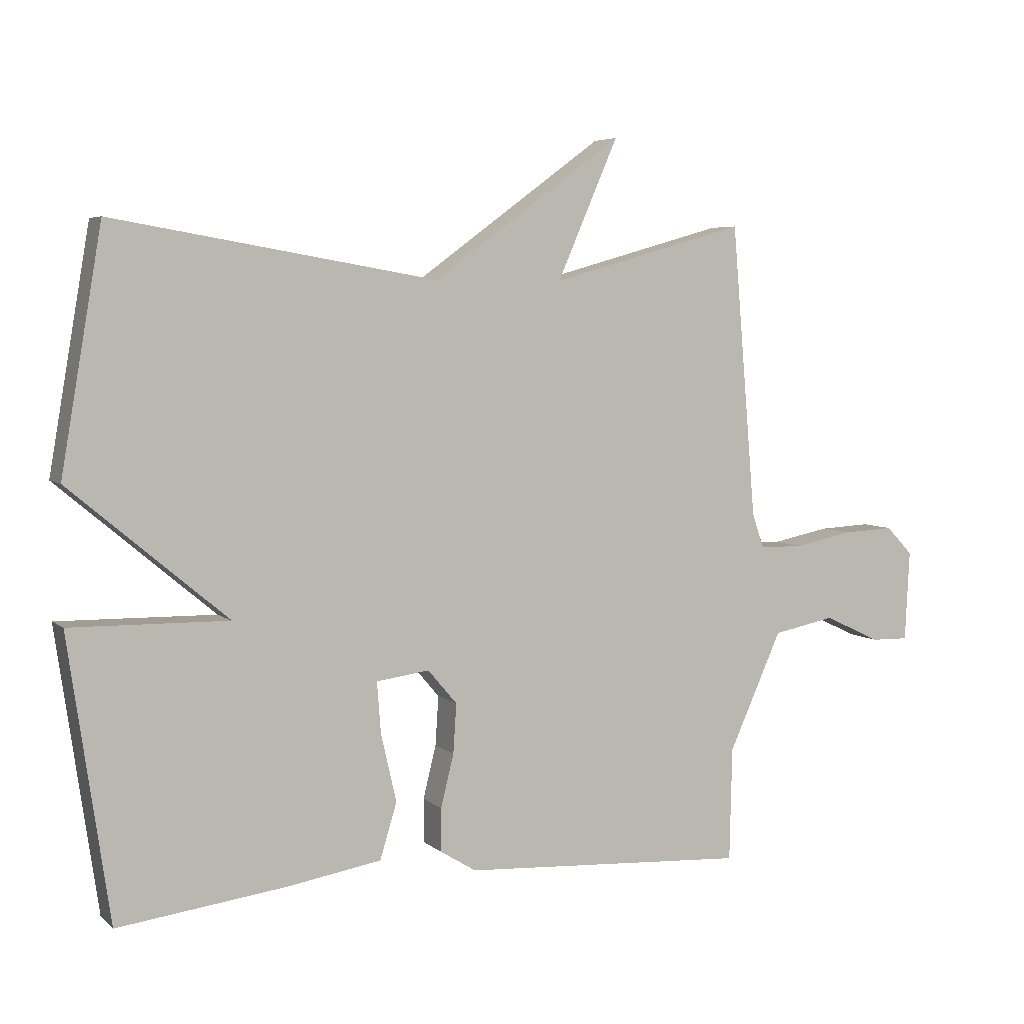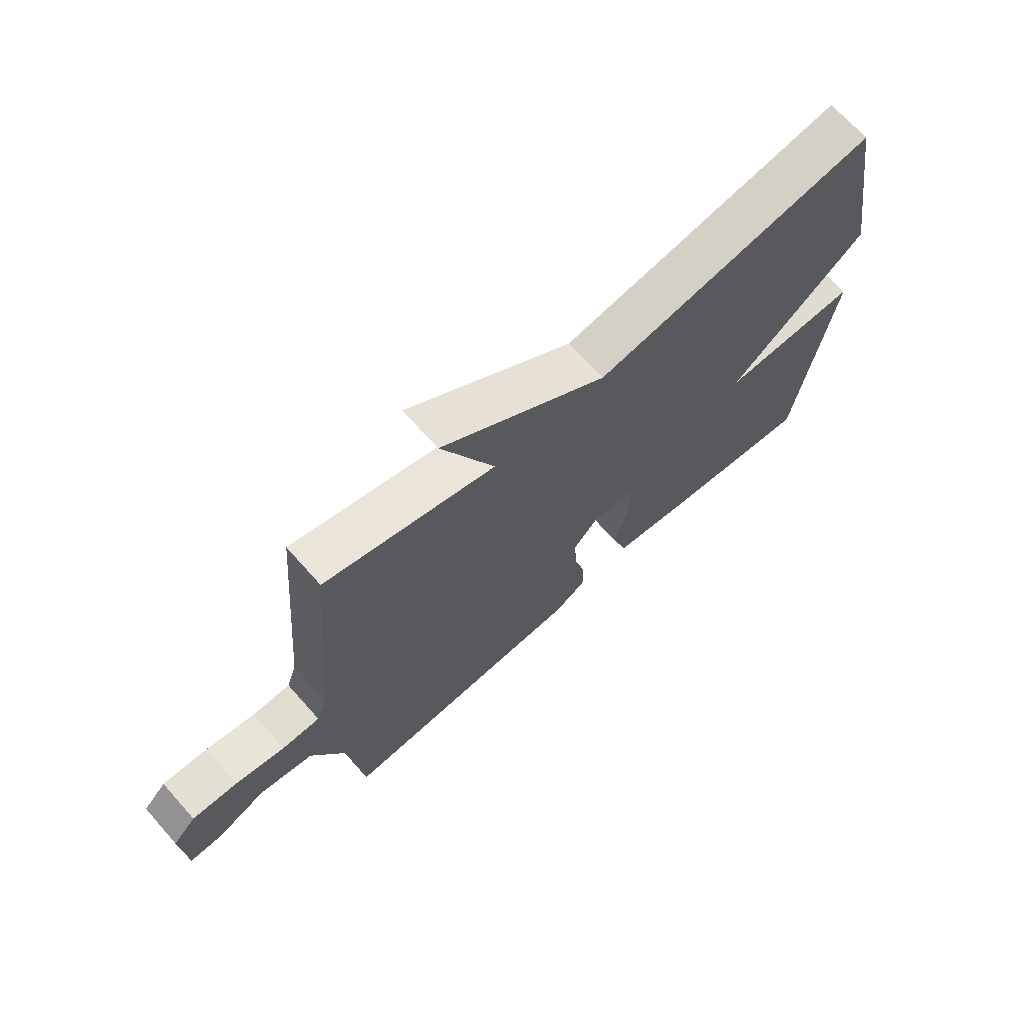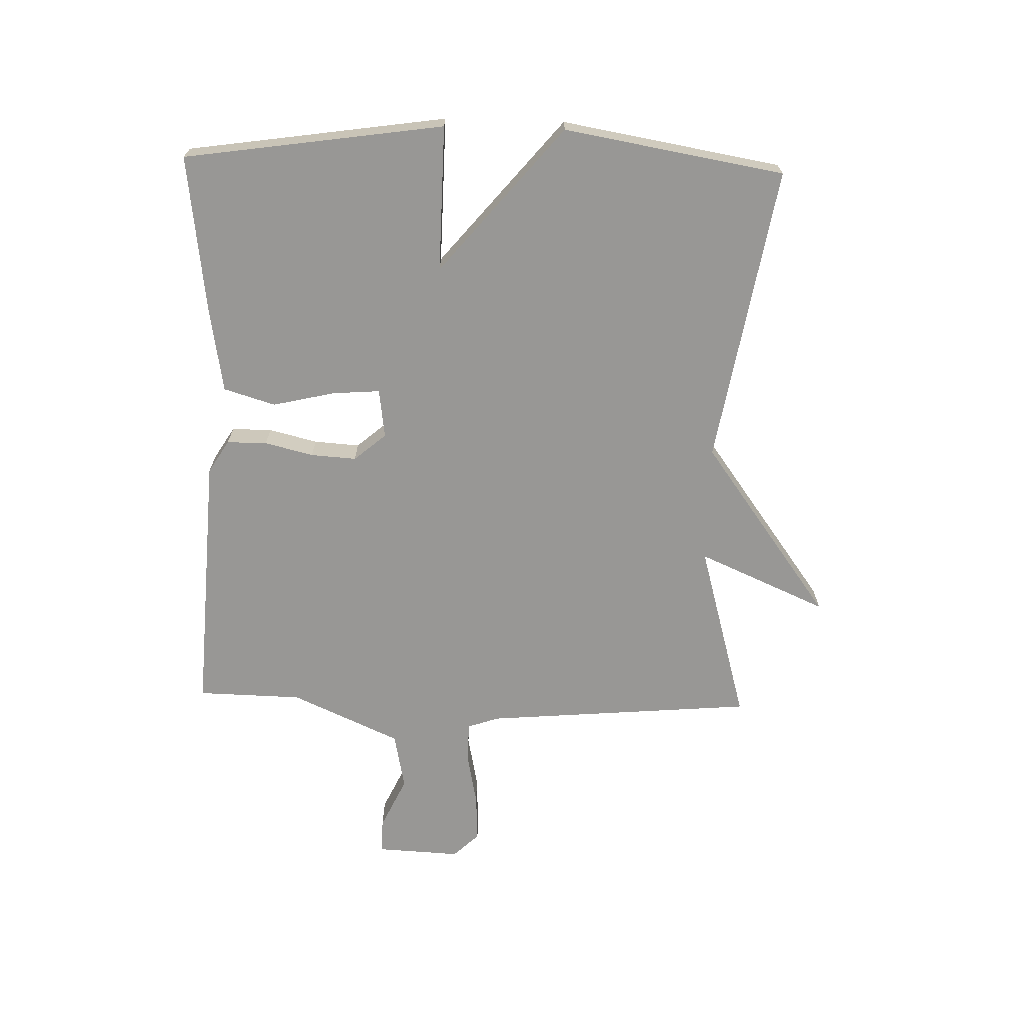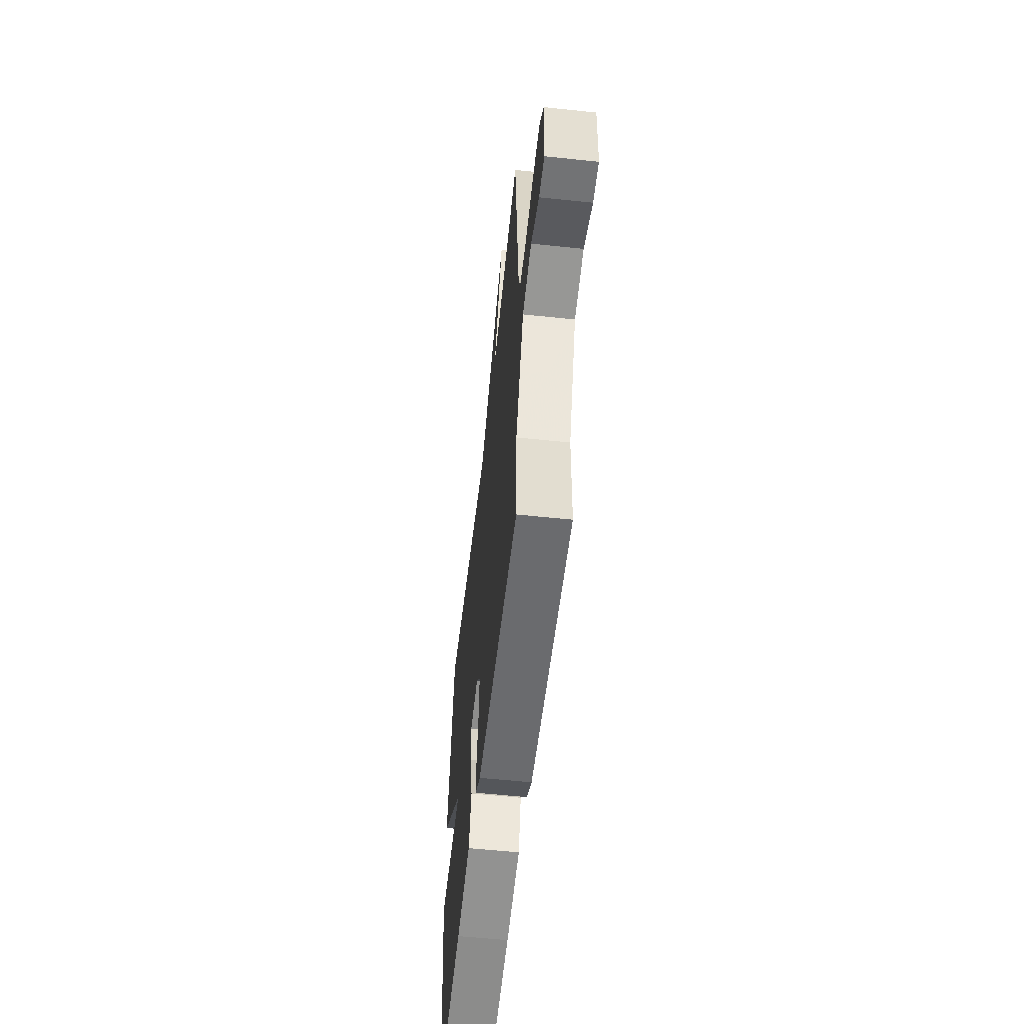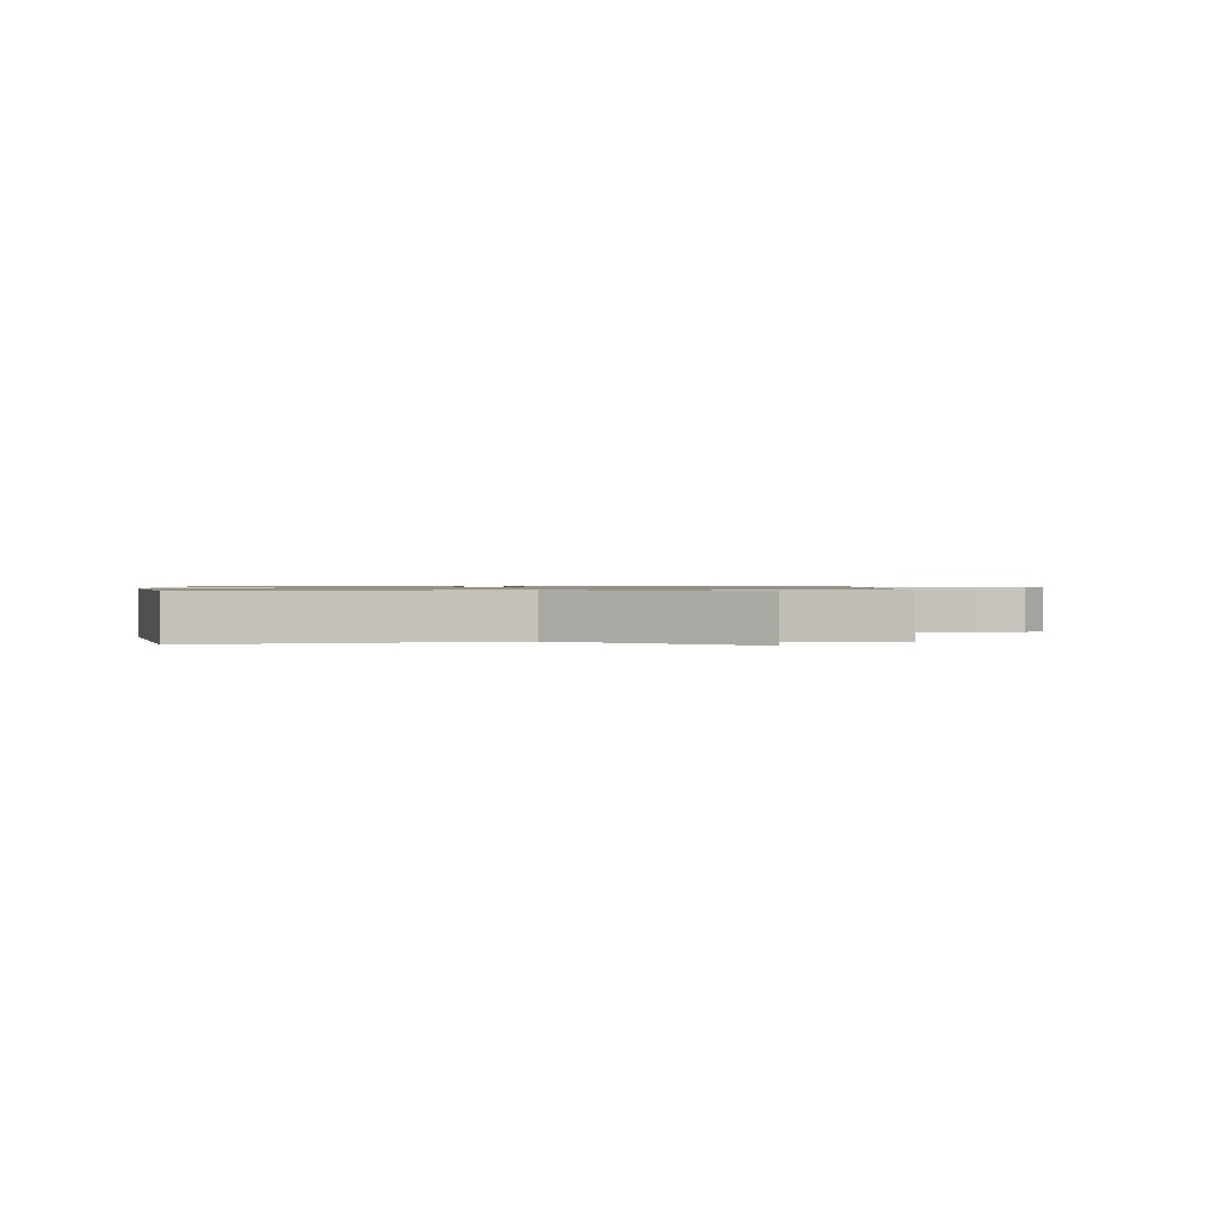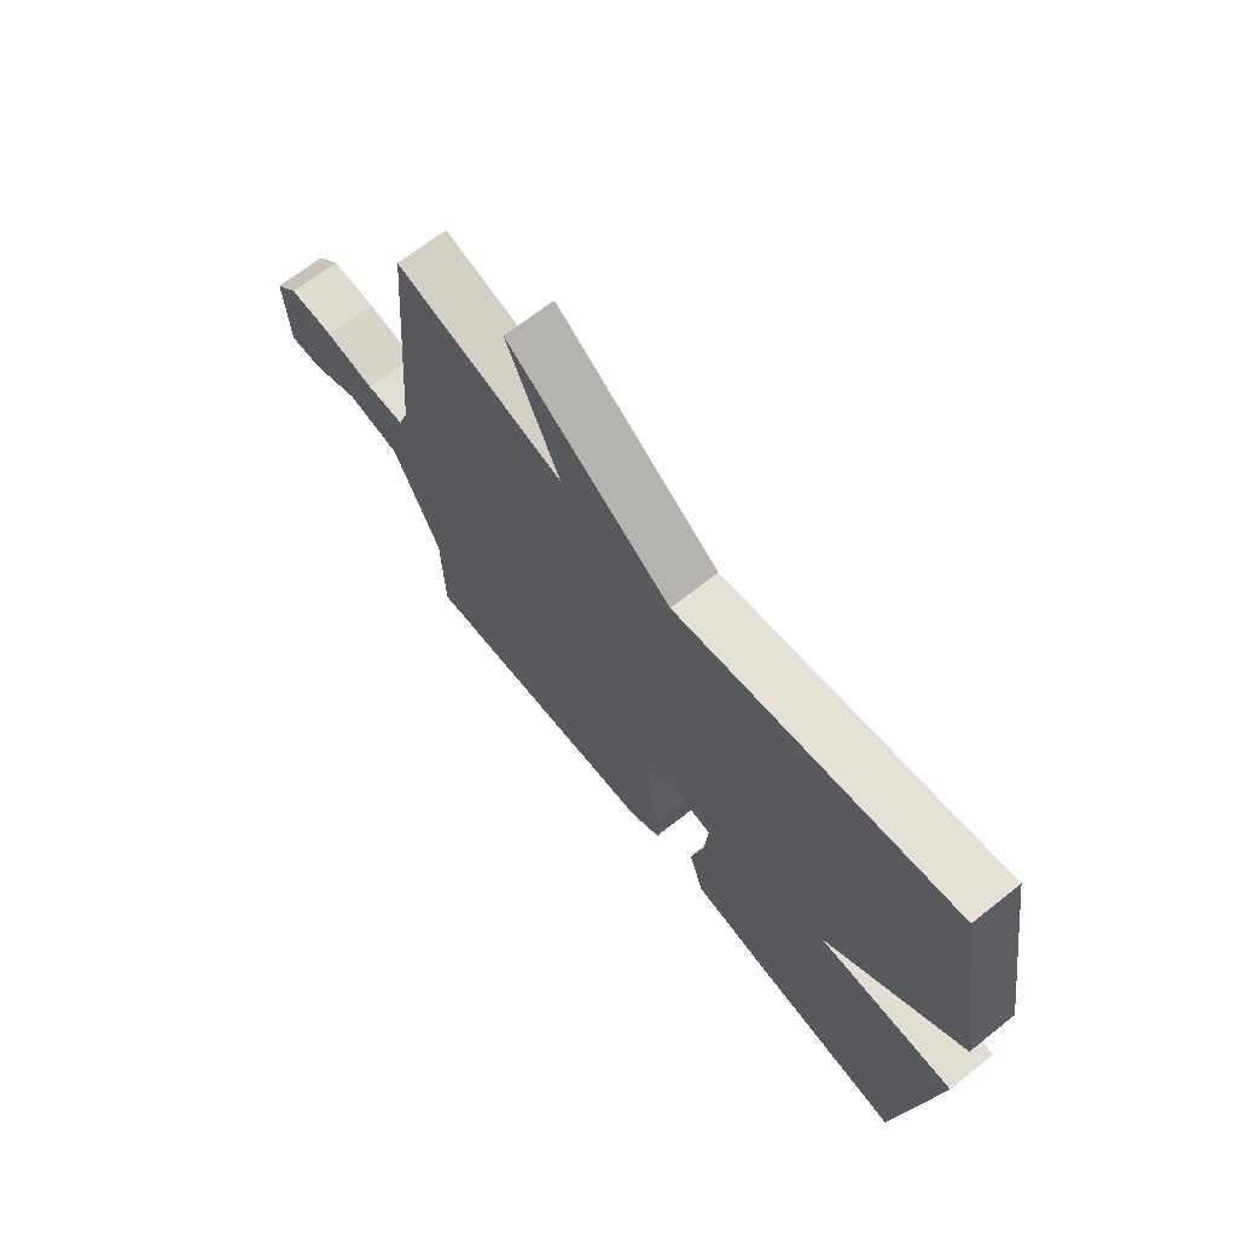
<metadata>
{"format":"obj","ext":"obj","renderer":"f3d","projection":"perspective","resolution":1024,"background":"white","views":[{"elev":5.2,"azim":-24.4,"up":"+Z"},{"elev":69.0,"azim":138.3,"up":"+Z"},{"elev":-68.2,"azim":-91.6,"up":"+Y"},{"elev":-56.8,"azim":83.7,"up":"+Z"},{"elev":1.0,"azim":-6.1,"up":"+Y"},{"elev":67.9,"azim":-128.4,"up":"+Z"}]}
</metadata>
<code>
v 0.5 0.07 0.5
v 0.538 0.07 0.049
v 0.556 0.07 -0.004
v 0.624 0.07 -0.005
v 0.713 0.07 0.013
v 0.793 0.07 0.017
v 0.834 0.07 -0.026
v 0.827 0.07 -0.166
v 0.769 0.07 -0.165
v 0.682 0.07 -0.124
v 0.586 0.07 -0.143
v 0.504 0.07 -0.325
v 0.5 0.07 -0.5
v 0.058 0.07 -0.474
v 0.003 0.07 -0.44
v 0.003 0.07 -0.373
v 0.023 0.07 -0.292
v 0.028 0.07 -0.216
v -0.017 0.07 -0.163
v -0.099 0.07 -0.174
v -0.093 0.07 -0.253
v -0.069 0.07 -0.357
v -0.095 0.07 -0.443
v -0.239 0.07 -0.467
v -0.5 0.07 -0.5
v -0.563 0.07 -0.067
v -0.32 0.07 -0.071
v -0.563 0.07 0.133
v -0.5 0.07 0.5
v -0.002 0.07 0.415
v 0.292 0.07 0.63
v 0.198 0.07 0.415
v 0.5 0 0.5
v 0.538 0 0.049
v 0.556 0 -0.004
v 0.624 0 -0.005
v 0.713 0 0.013
v 0.793 0 0.017
v 0.834 0 -0.026
v 0.827 0 -0.166
v 0.769 0 -0.165
v 0.682 0 -0.124
v 0.586 0 -0.143
v 0.504 0 -0.325
v 0.5 0 -0.5
v 0.058 0 -0.474
v 0.003 0 -0.44
v 0.003 0 -0.373
v 0.023 0 -0.292
v 0.028 0 -0.216
v -0.017 0 -0.163
v -0.099 0 -0.174
v -0.093 0 -0.253
v -0.069 0 -0.357
v -0.095 0 -0.443
v -0.239 0 -0.467
v -0.5 0 -0.5
v -0.563 0 -0.067
v -0.32 0 -0.071
v -0.563 0 0.133
v -0.5 0 0.5
v -0.002 0 0.415
v 0.292 0 0.63
v 0.198 0 0.415
f 30 31 32
f 27 28 29 30
f 27 30 32
f 25 26 27
f 24 25 27
f 23 24 27
f 22 23 27
f 21 22 27
f 20 21 27
f 32 1 2
f 27 32 2
f 20 27 2
f 19 20 2
f 15 16 17
f 14 15 17
f 13 14 17
f 12 13 17
f 11 12 17 18
f 10 11 18 19
f 8 9 10
f 7 8 10
f 6 7 10
f 5 6 10
f 4 5 10
f 3 4 10 19
f 2 3 19
f 64 63 62
f 62 61 60 59
f 64 62 59
f 59 58 57
f 59 57 56
f 59 56 55
f 59 55 54
f 59 54 53
f 59 53 52
f 34 33 64
f 34 64 59
f 34 59 52
f 34 52 51
f 49 48 47
f 49 47 46
f 49 46 45
f 49 45 44
f 50 49 44 43
f 51 50 43 42
f 42 41 40
f 42 40 39
f 42 39 38
f 42 38 37
f 42 37 36
f 51 42 36 35
f 51 35 34
f 1 33 34 2
f 2 34 35 3
f 3 35 36 4
f 4 36 37 5
f 5 37 38 6
f 6 38 39 7
f 7 39 40 8
f 8 40 41 9
f 9 41 42 10
f 10 42 43 11
f 11 43 44 12
f 12 44 45 13
f 13 45 46 14
f 14 46 47 15
f 15 47 48 16
f 16 48 49 17
f 17 49 50 18
f 18 50 51 19
f 19 51 52 20
f 20 52 53 21
f 21 53 54 22
f 22 54 55 23
f 23 55 56 24
f 24 56 57 25
f 25 57 58 26
f 26 58 59 27
f 27 59 60 28
f 28 60 61 29
f 29 61 62 30
f 30 62 63 31
f 31 63 64 32
f 32 64 33 1

</code>
